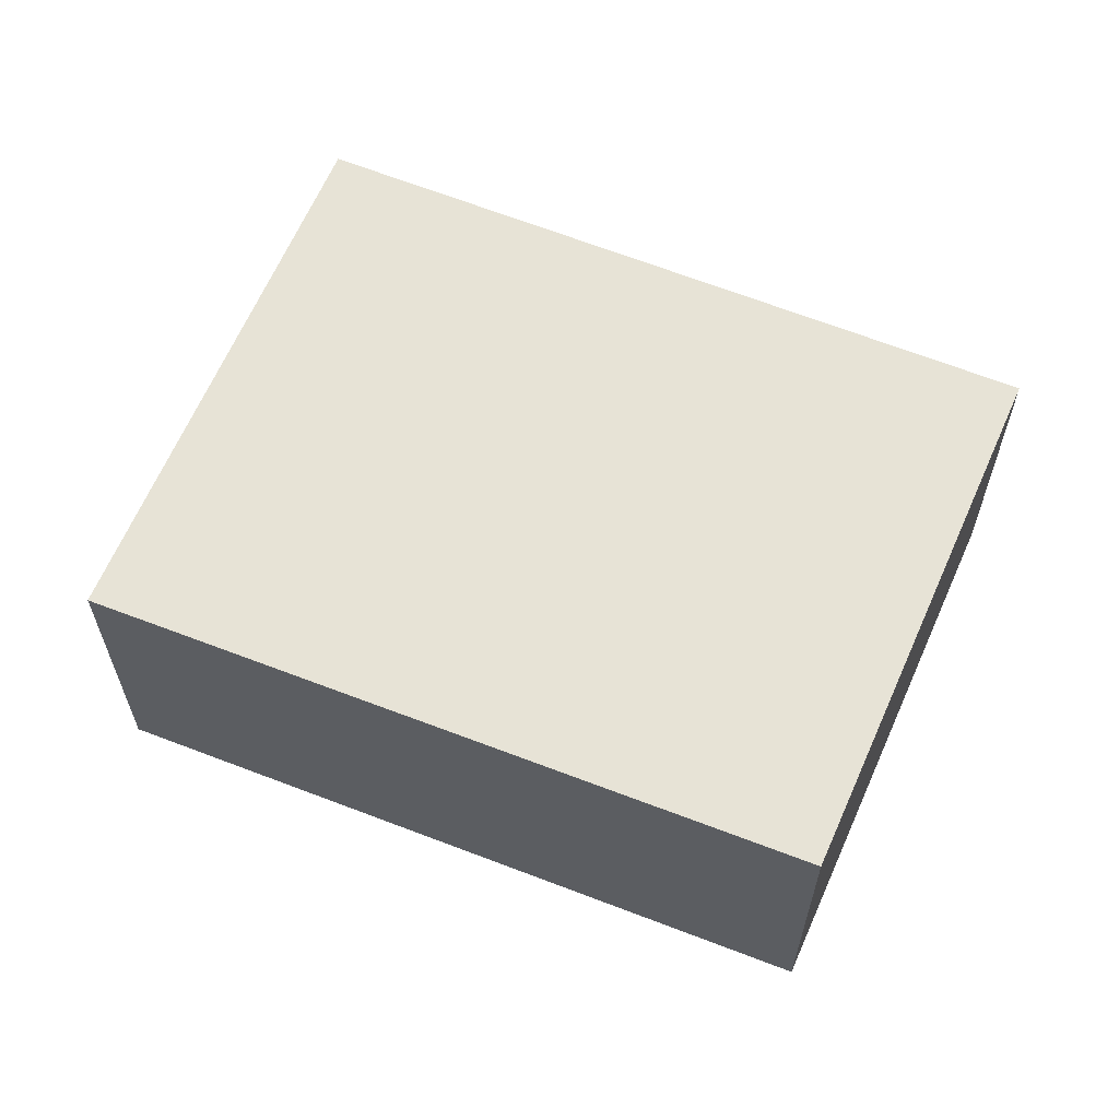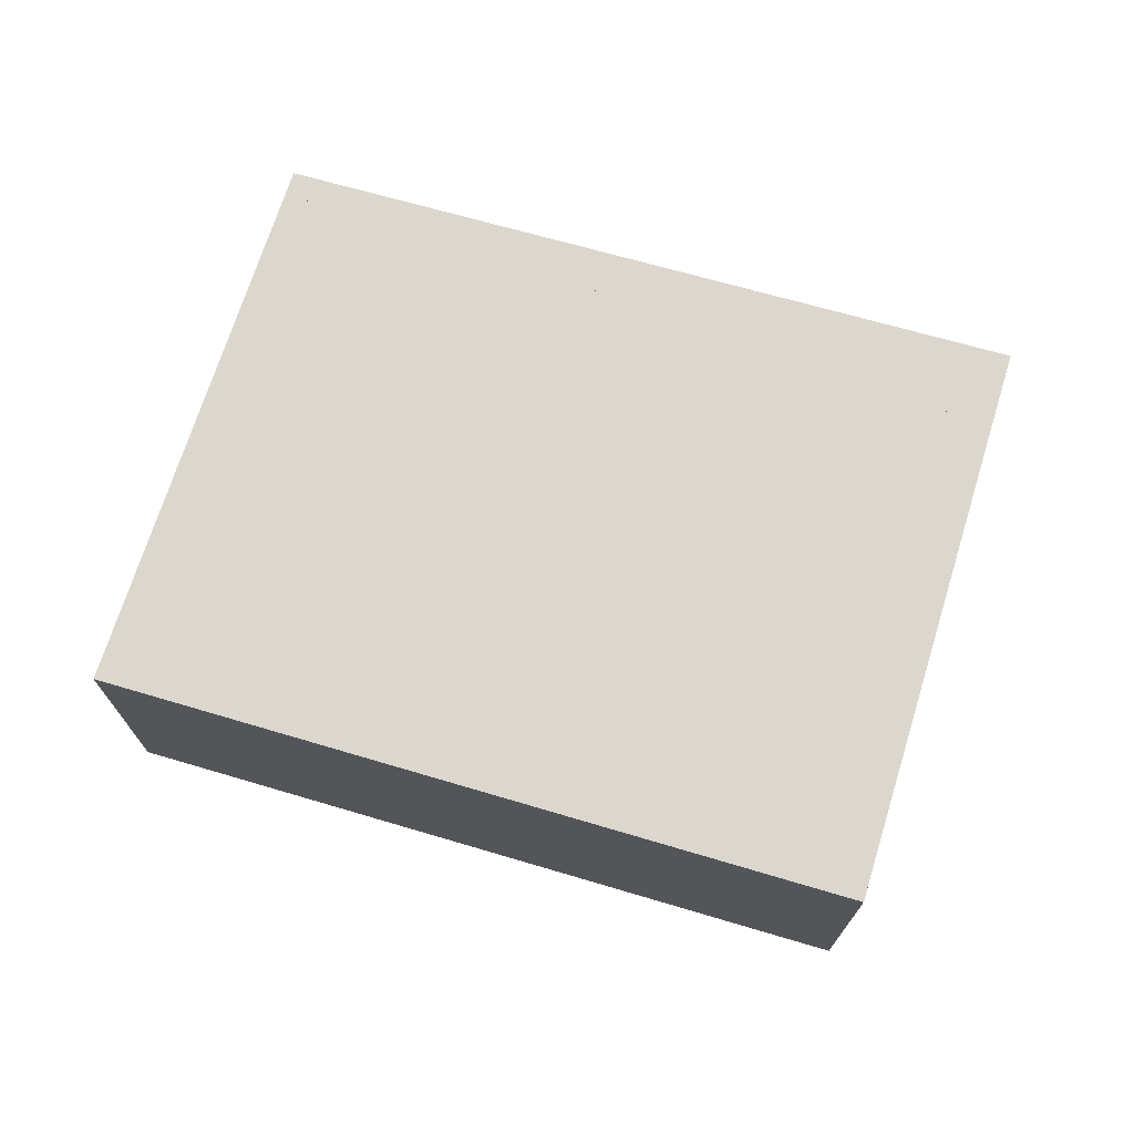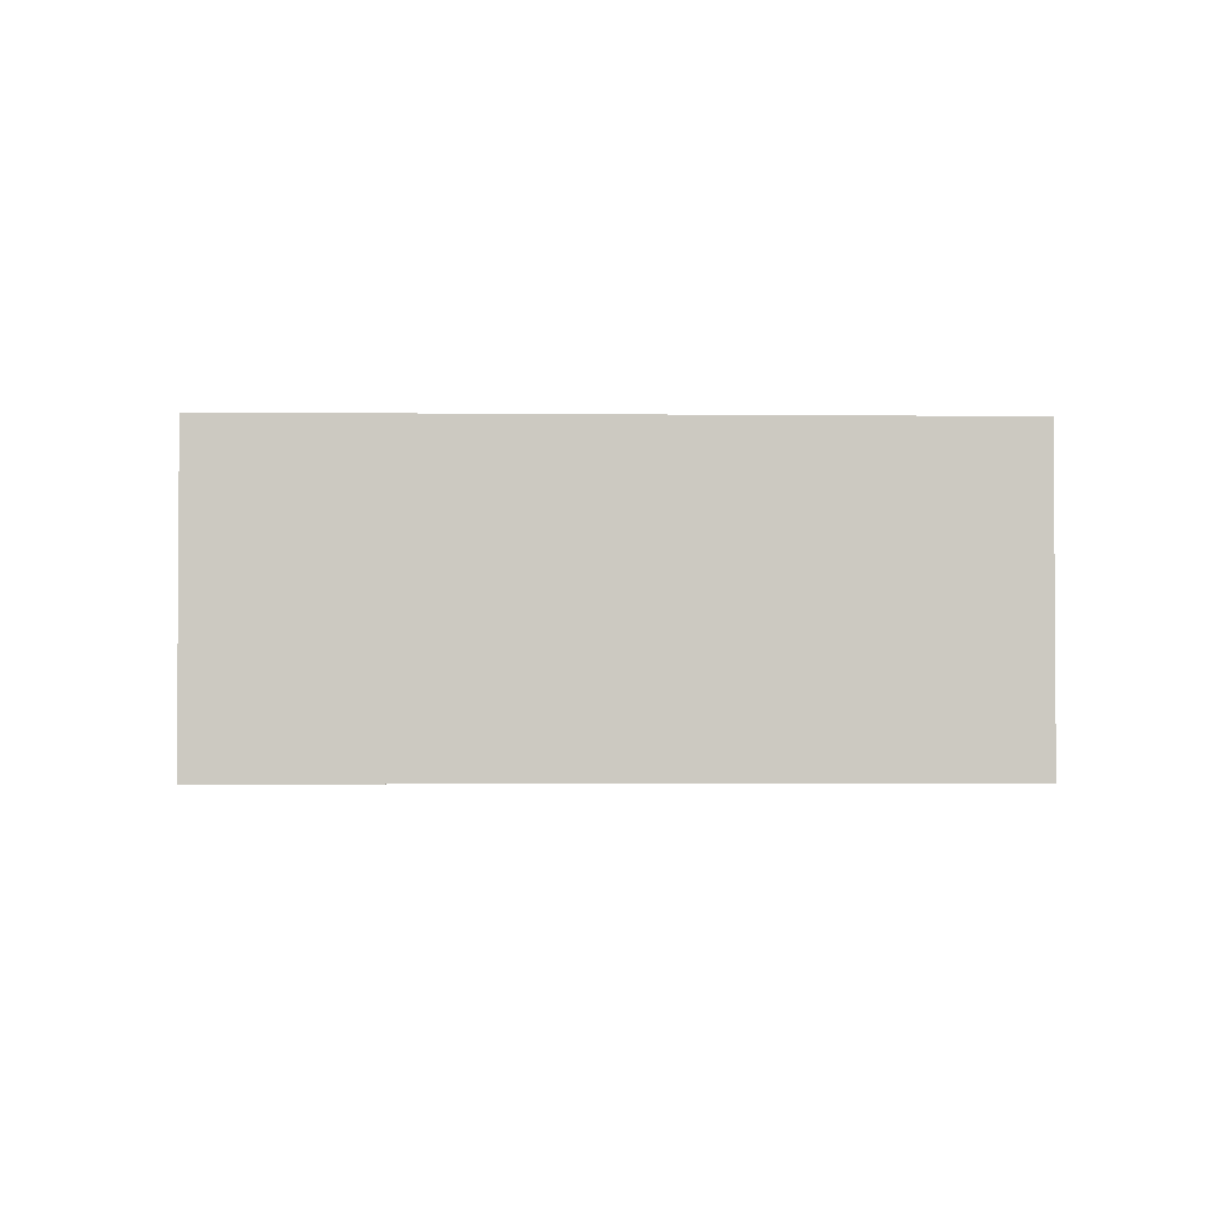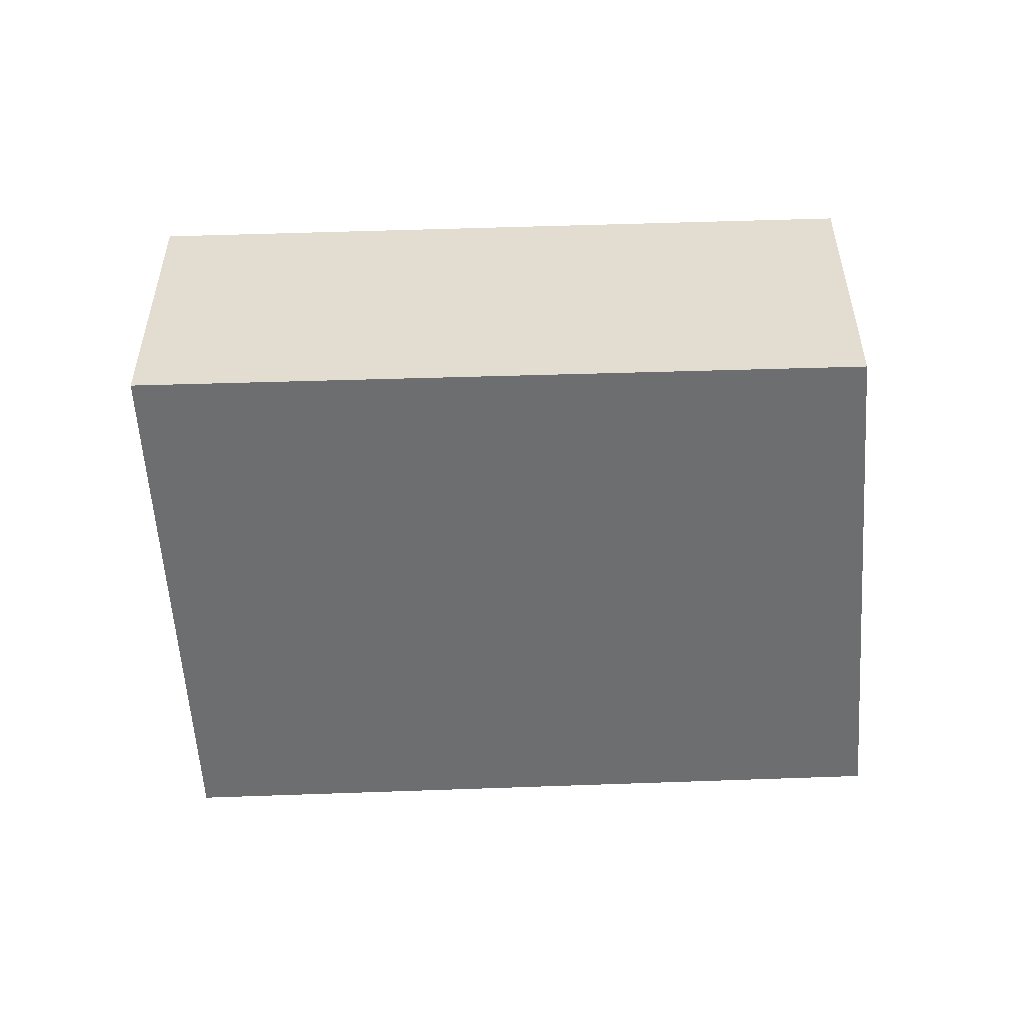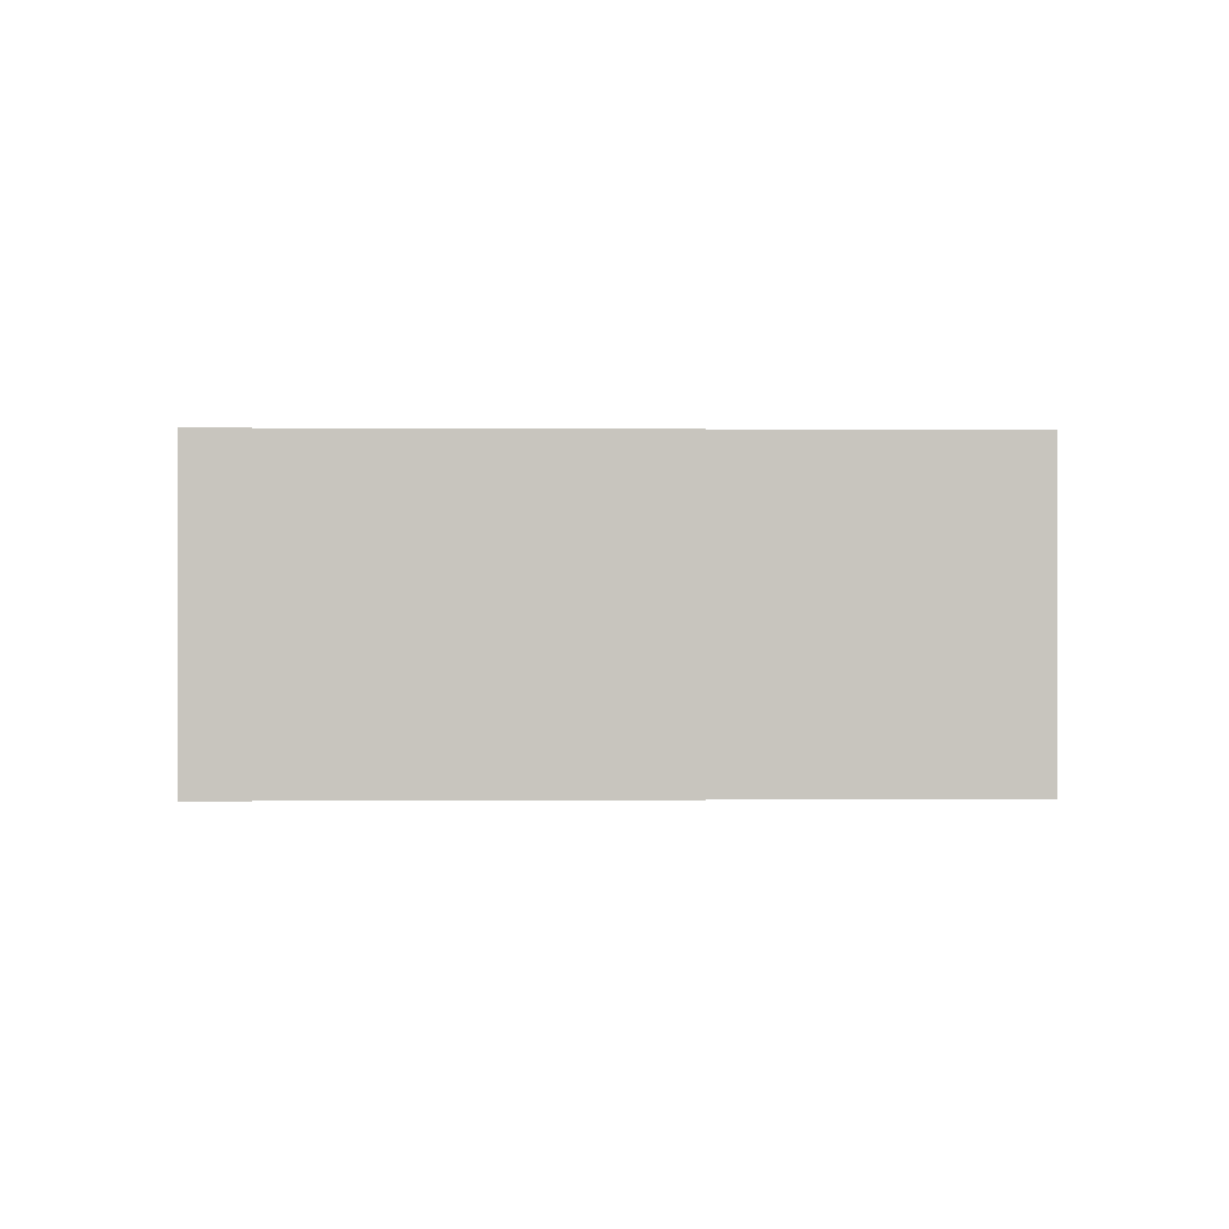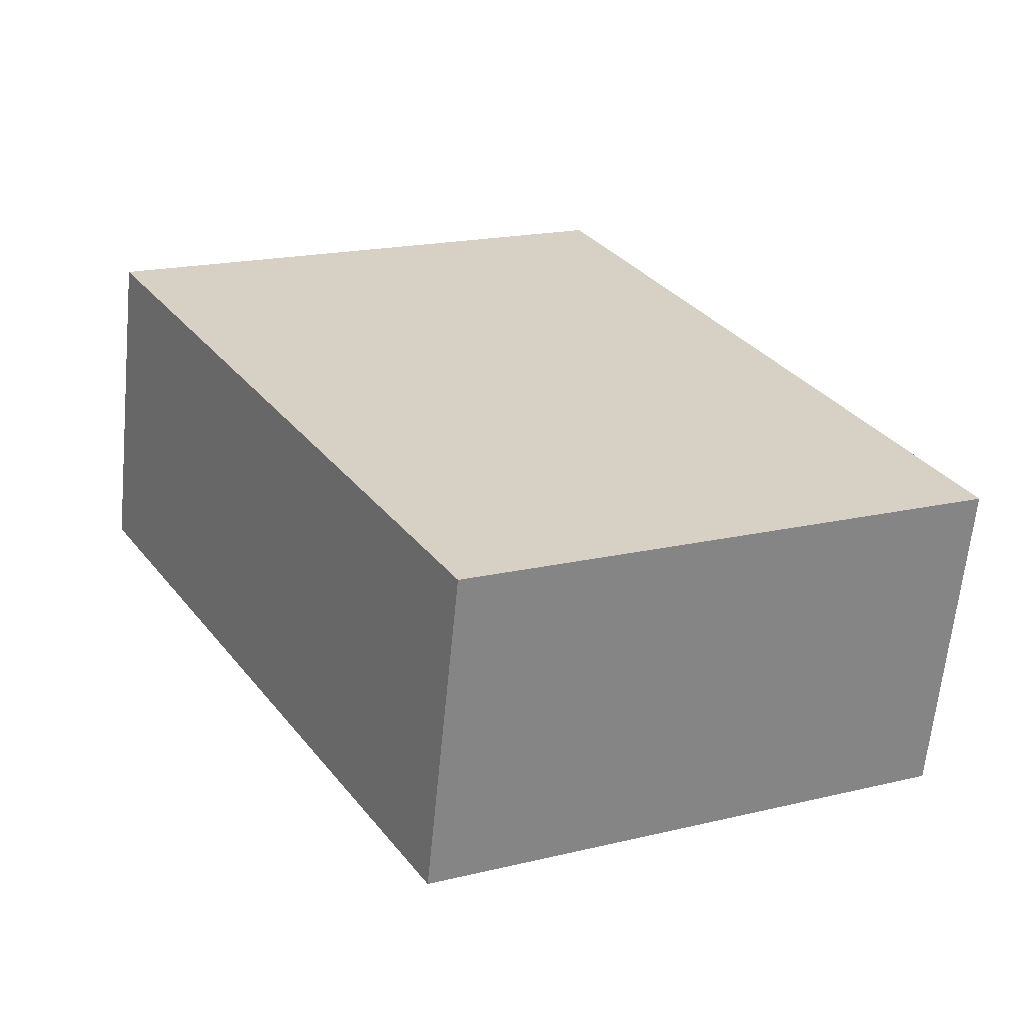
<metadata>
{"format":"obj","ext":"obj","renderer":"f3d","projection":"perspective","resolution":1024,"background":"white","views":[{"elev":62.7,"azim":141.3,"up":"+Y"},{"elev":72.9,"azim":-44.5,"up":"+Y"},{"elev":-2.4,"azim":117.6,"up":"+Y"},{"elev":-54.3,"azim":121.7,"up":"+Y"},{"elev":-0.0,"azim":117.8,"up":"+Y"},{"elev":-63.7,"azim":174.4,"up":"+Z"}]}
</metadata>
<code>
v  8.646 5.486 -4.486
v  6.425 5.486 11.54
v  15.14 5.486 6.788
v  2.239 5.486 -1.162
v  0 5.486 3.359e-16
v  0.025 5.486 0.045
v  0 0 0
v  6.425 -7.066e-16 11.54
v  0.025 -2.755e-18 0.045
v  15.14 -4.156e-16 6.788
v  8.646 2.747e-16 -4.486
v  2.239 7.115e-17 -1.162
v  0.855 1.041e-17 -0.17
v  8.439 5.486 -3.939
v  0.855 5.486 -0.17
v  8.439 2.412e-16 -3.939
v  10.29 8.817e-18 -0.144
v  10.38 5.486 -0.183
v  10.29 5.486 -0.144
v  10.38 1.121e-17 -0.183
v  7.109 -6.569e-16 10.73
v  7.109 5.486 10.73
v  13.77 -4.34e-16 7.087
v  13.77 5.486 7.087
g defaultobject
f 1 2 3
f 2 1 4
f 2 4 5
f 2 5 6
f 7 6 5
f 6 7 2
f 2 7 8
f 8 7 9
f 8 3 2
f 3 8 10
f 10 1 3
f 1 10 11
f 4 7 5
f 7 4 1
f 7 1 12
f 12 1 11
f 13 14 15
f 14 13 16
f 17 18 19
f 18 17 20
f 21 15 22
f 15 21 13
f 23 22 24
f 22 23 21
f 20 24 18
f 24 20 23
f 16 19 14
f 19 16 17
f 12 9 7
f 9 12 8
f 8 12 10
f 10 12 11

</code>
